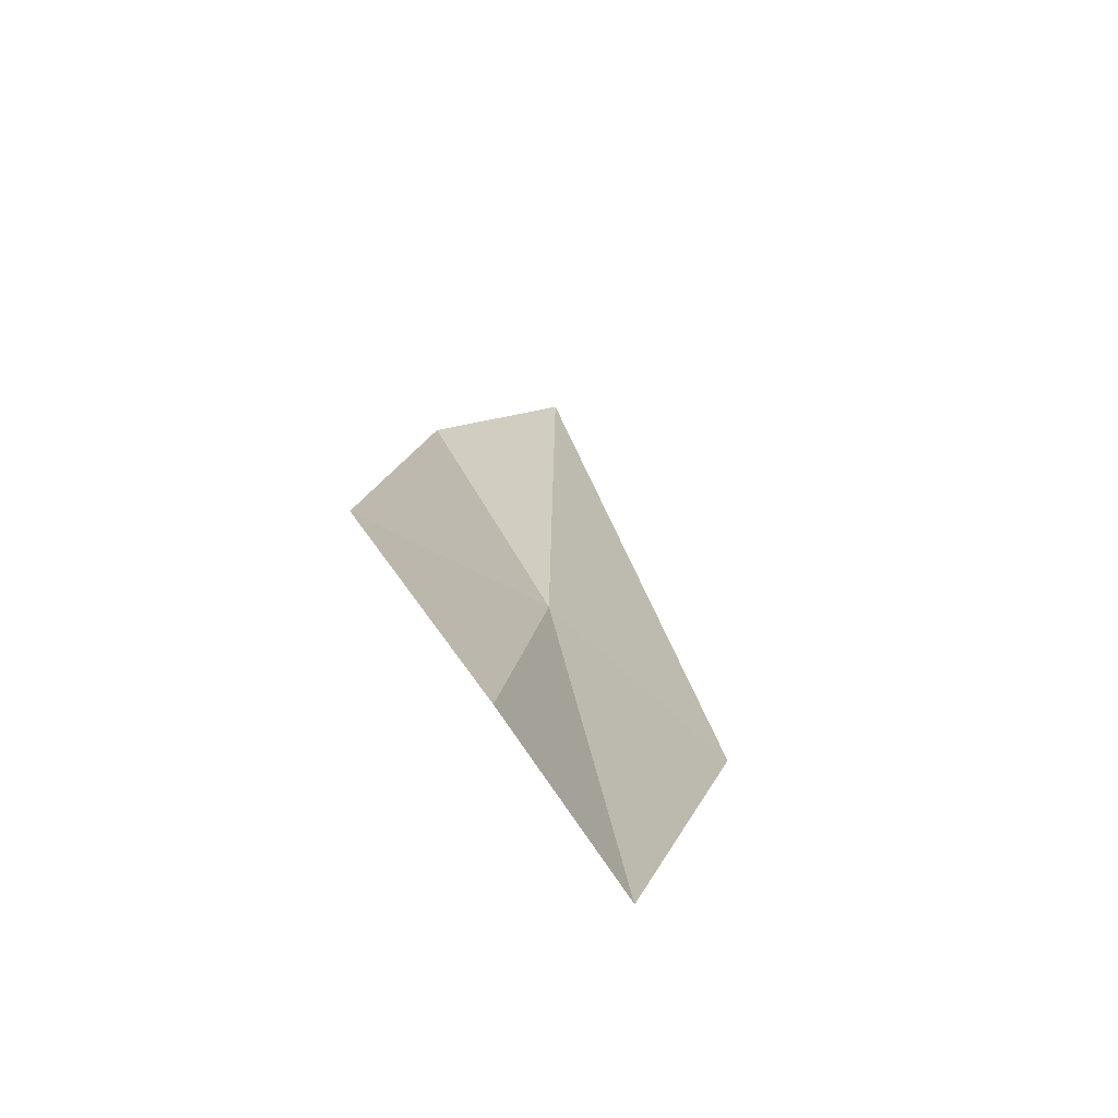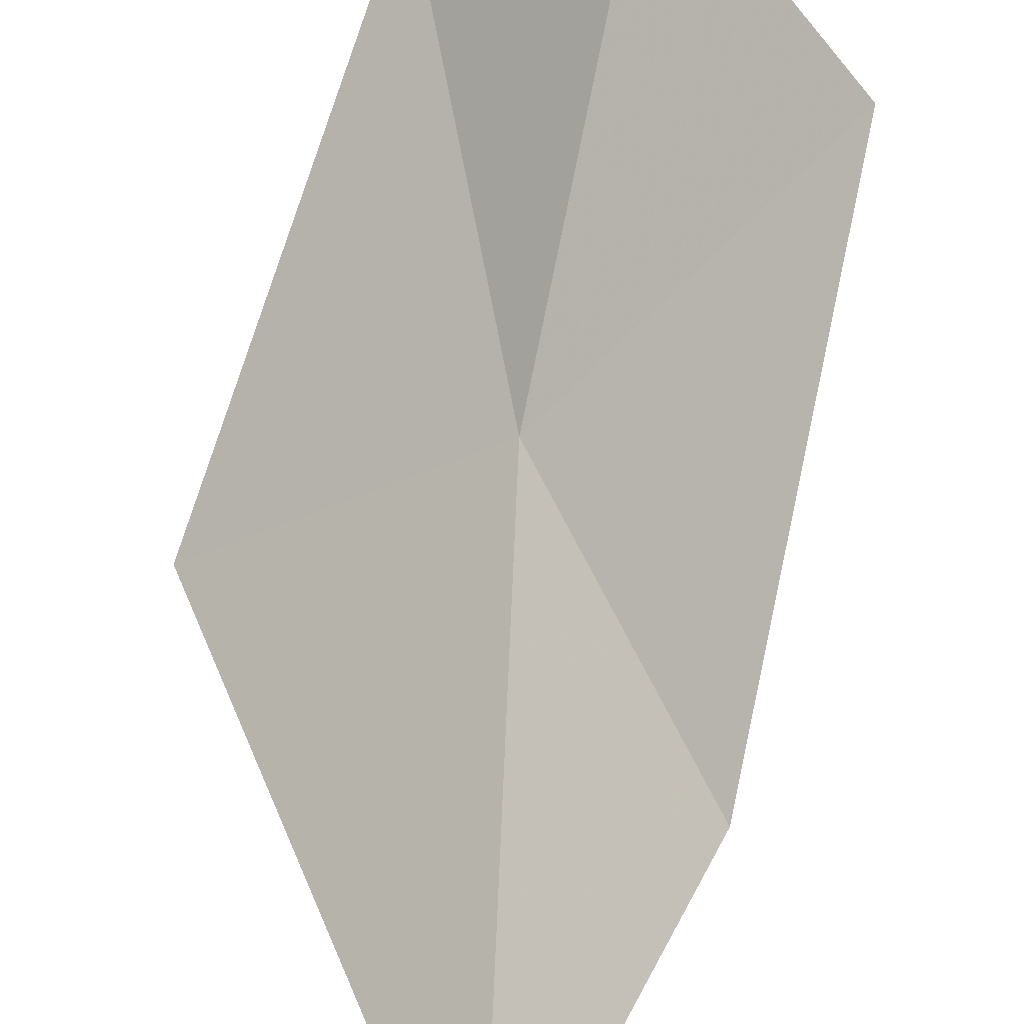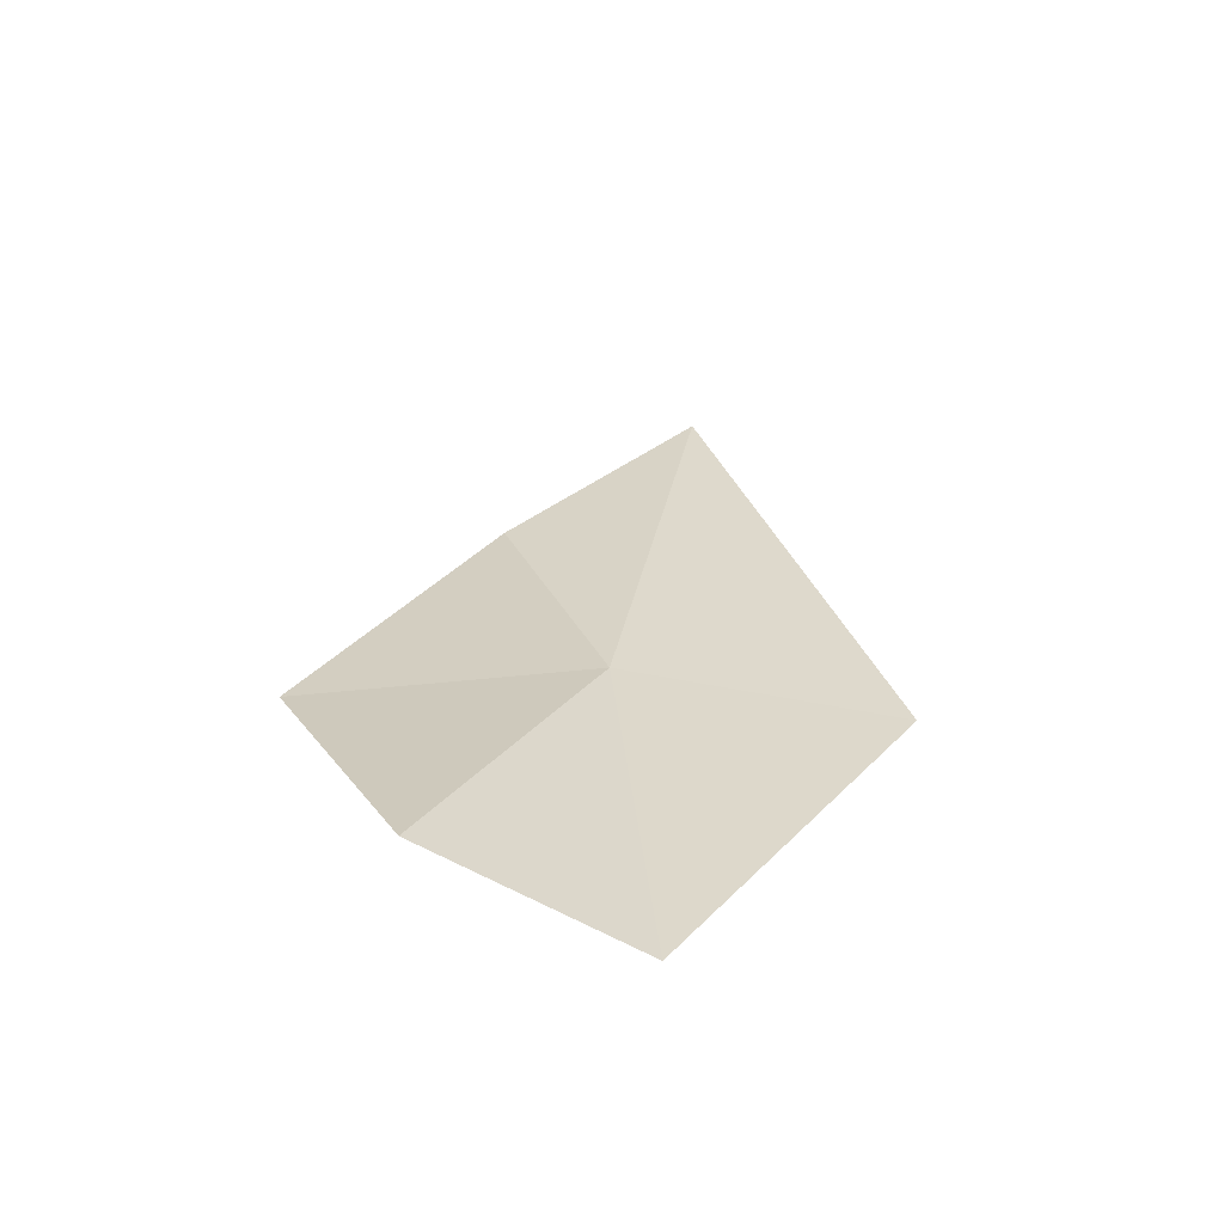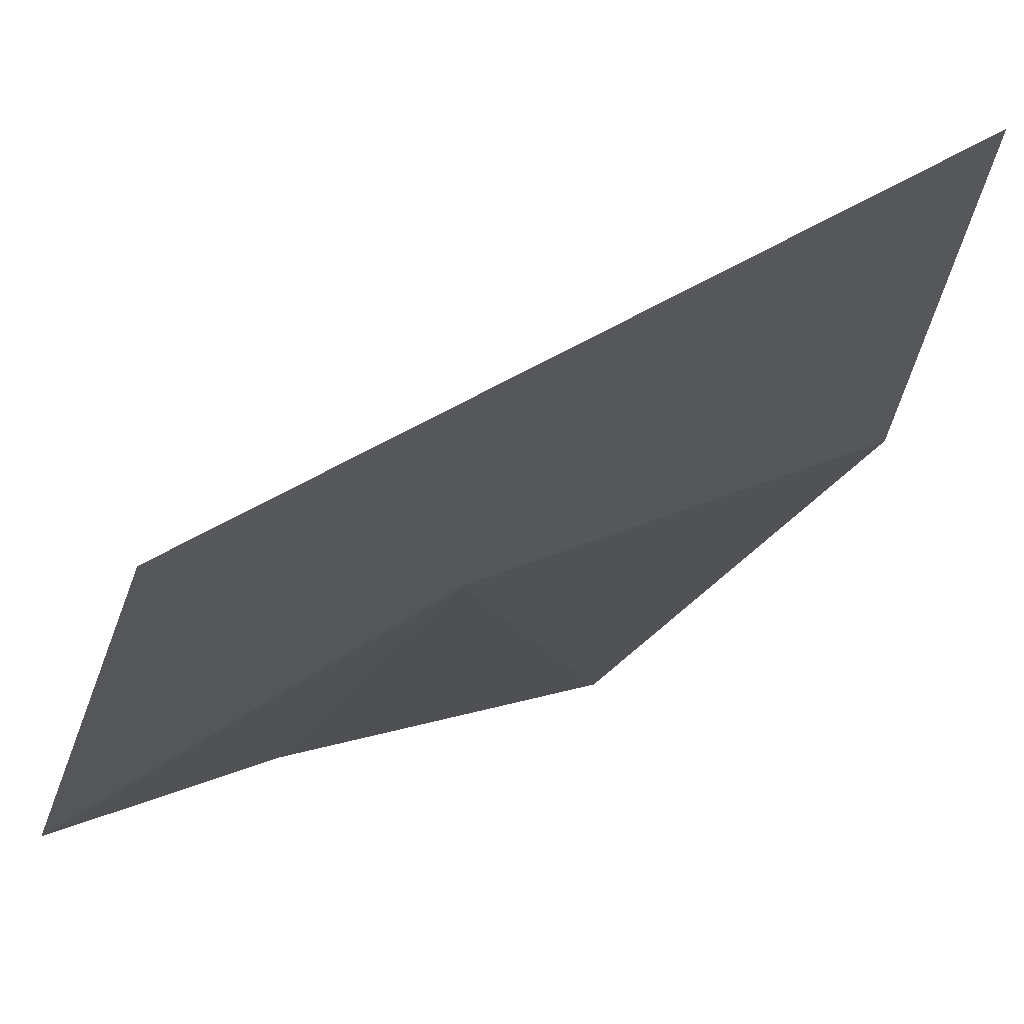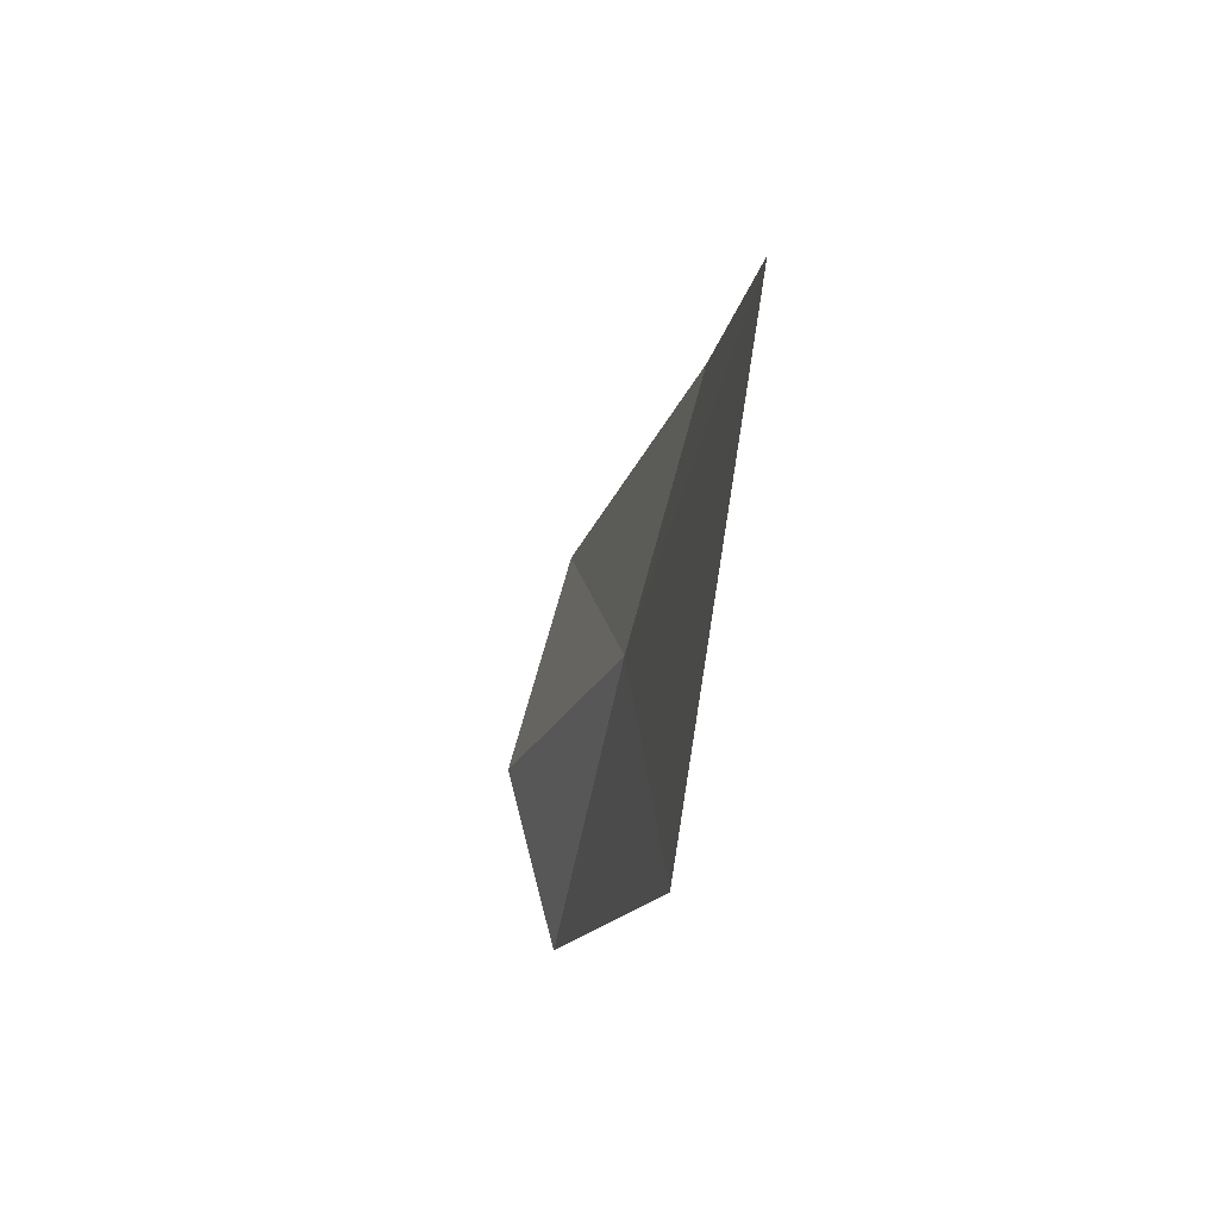
<metadata>
{"format":"obj","ext":"obj","renderer":"f3d","projection":"perspective","resolution":1024,"background":"white","views":[{"elev":-49.0,"azim":-15.2,"up":"+Y"},{"elev":63.6,"azim":177.9,"up":"+Z"},{"elev":-49.1,"azim":20.9,"up":"+Y"},{"elev":-51.3,"azim":141.0,"up":"+Z"},{"elev":43.4,"azim":117.4,"up":"+Y"}]}
</metadata>
<code>
v -6.36 7.576 62.81
v -5.403 7.592 62.15
v -6.113 5.971 63.01
v -6.185 9.663 62.25
v -6.742 6.199 63.57
v -6.841 8.645 62.73
v -7.261 7.051 63.52
f 1 3 2
f 1 2 4
f 1 5 3
f 1 4 6
f 1 7 5
f 1 6 7

</code>
